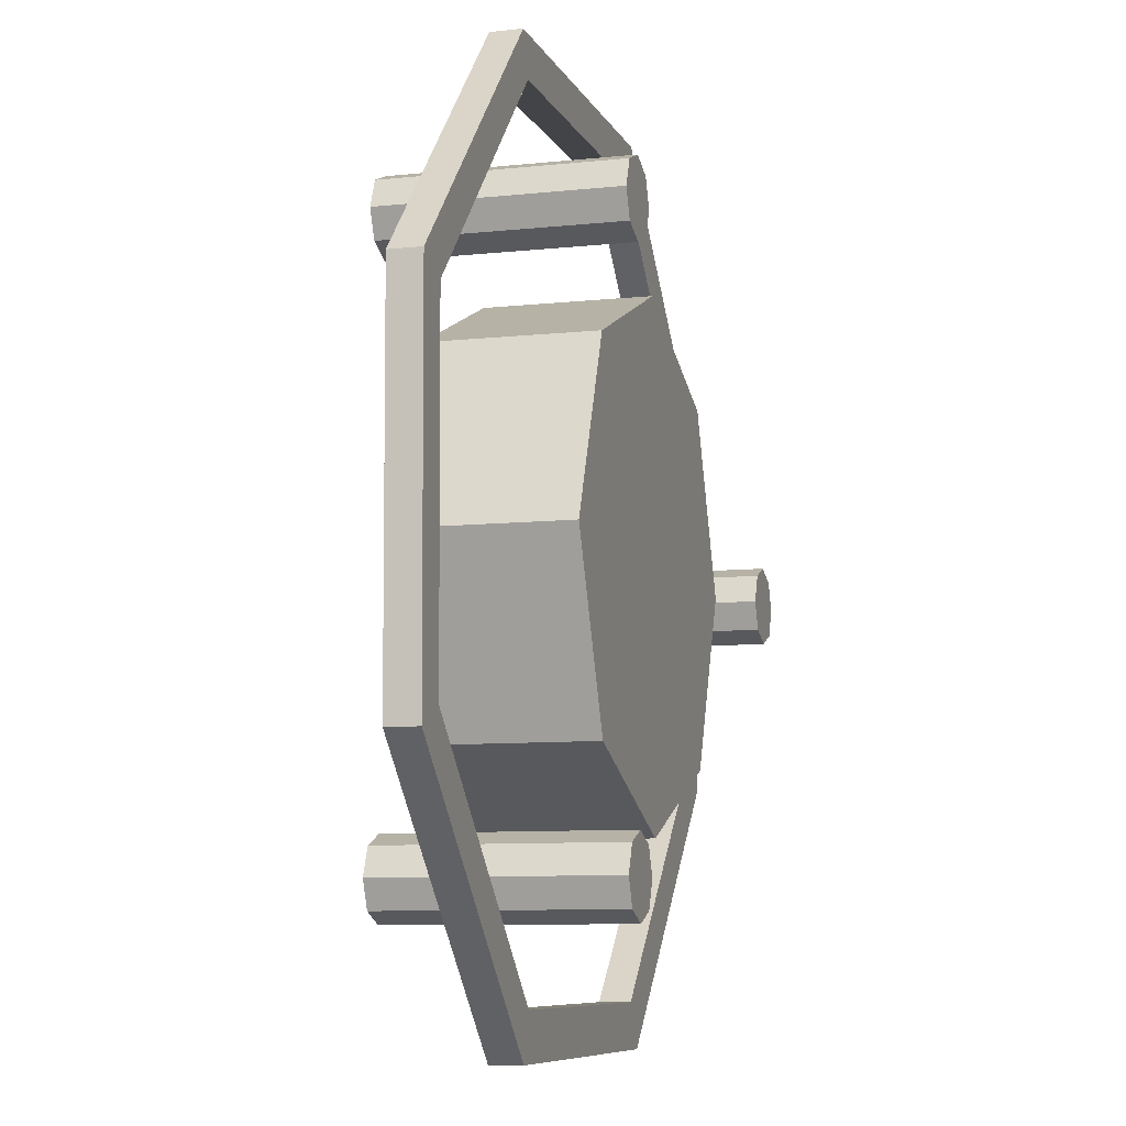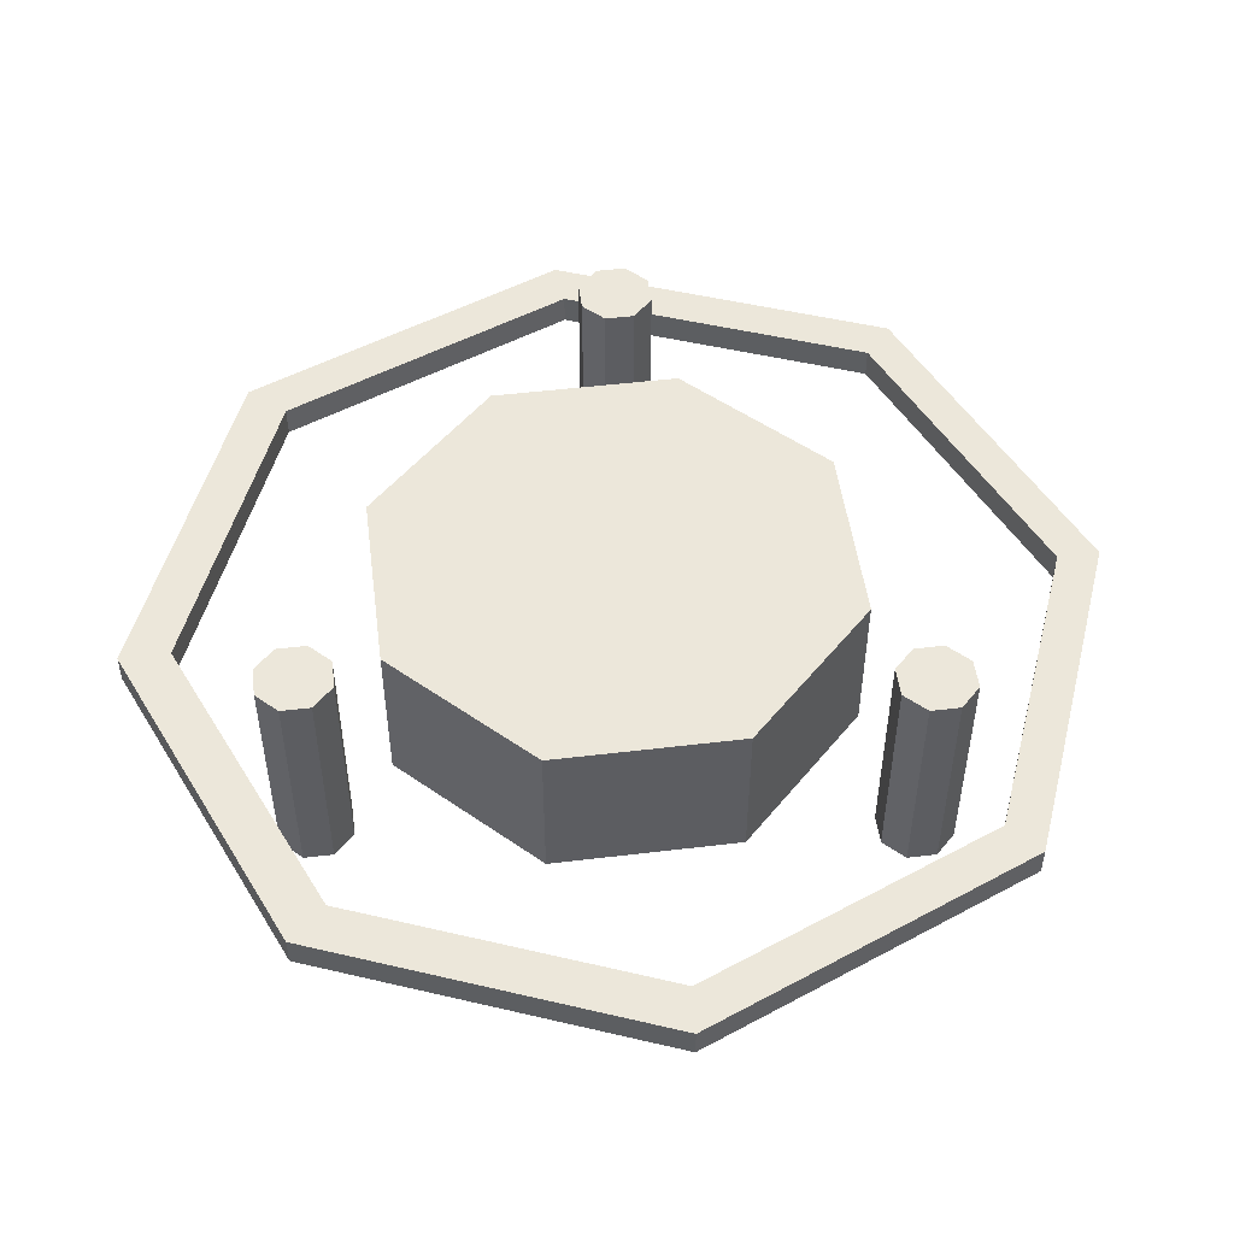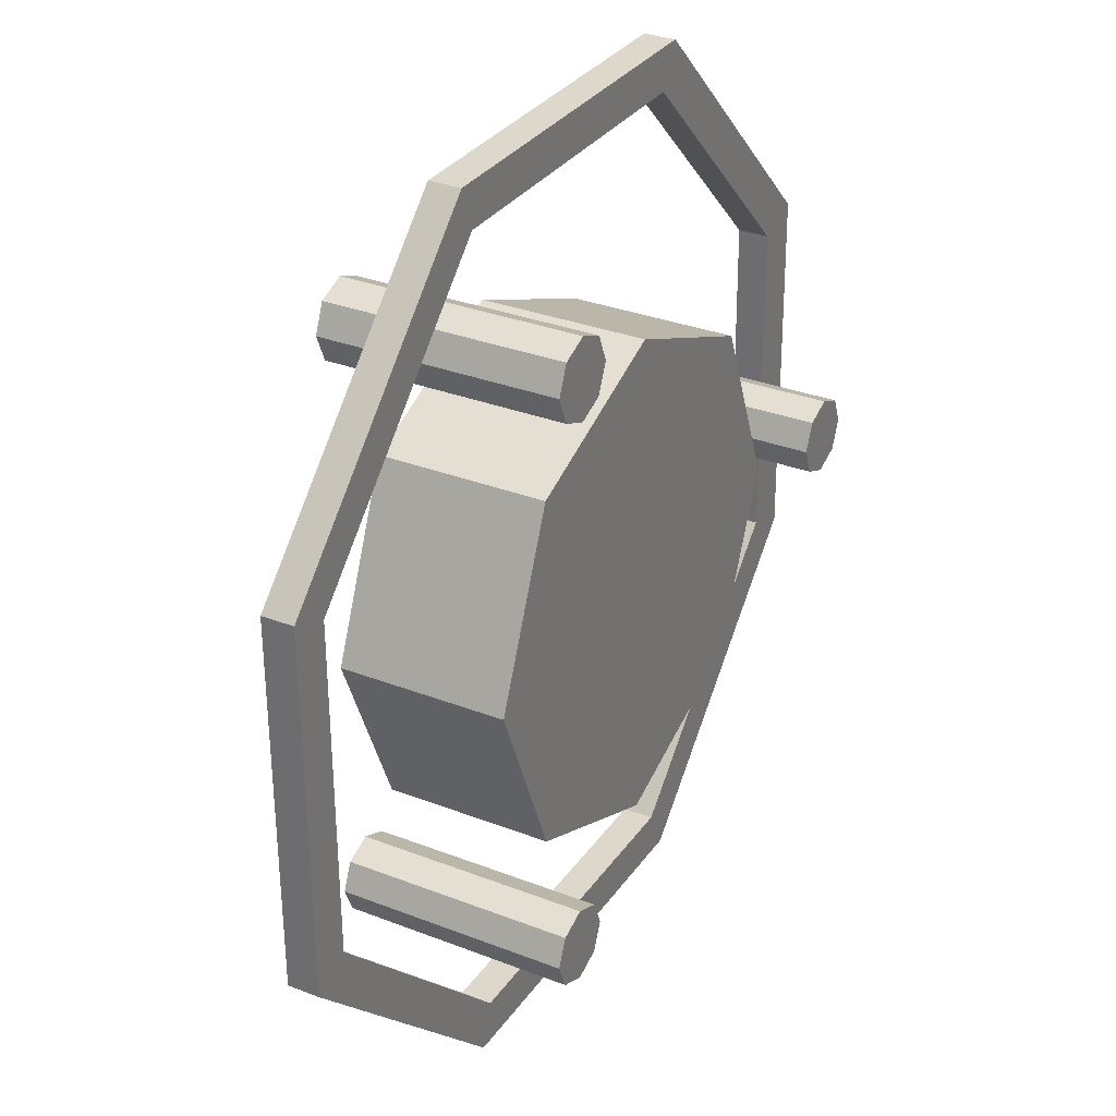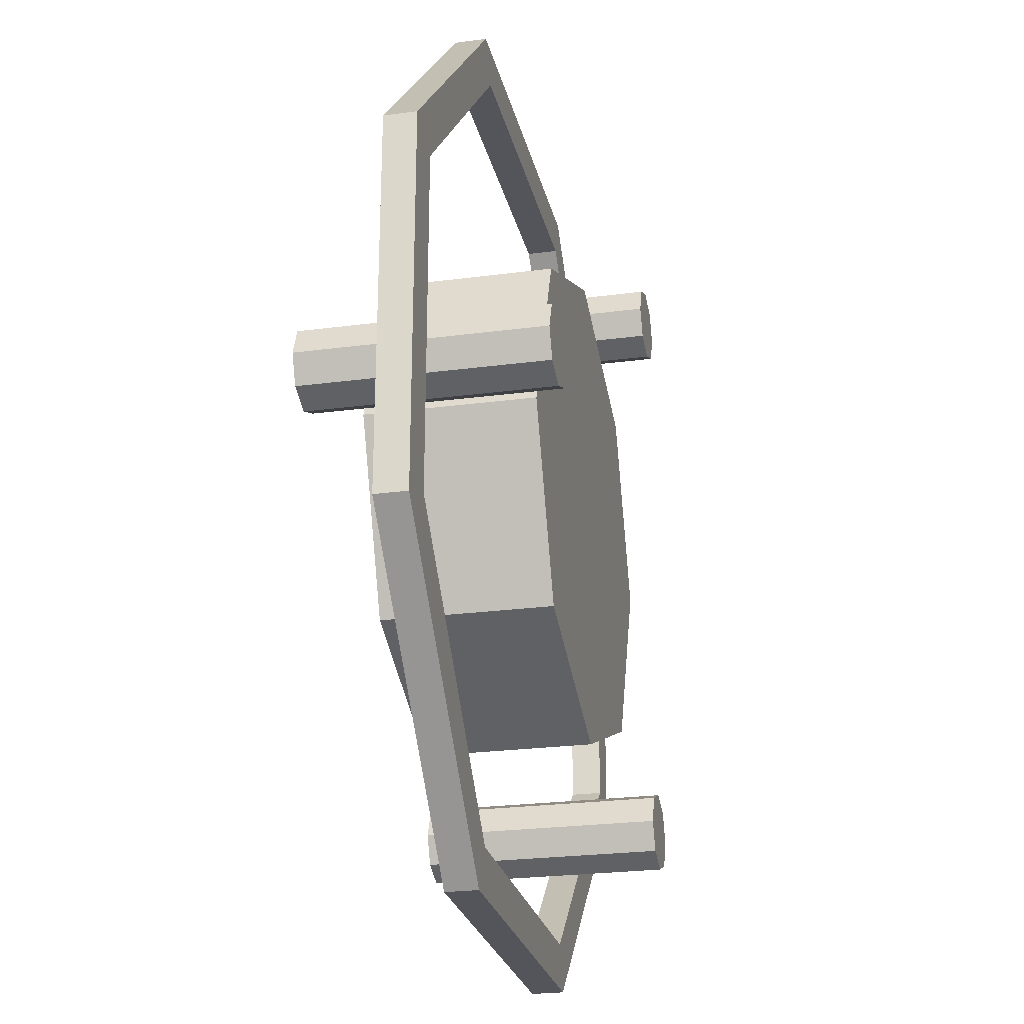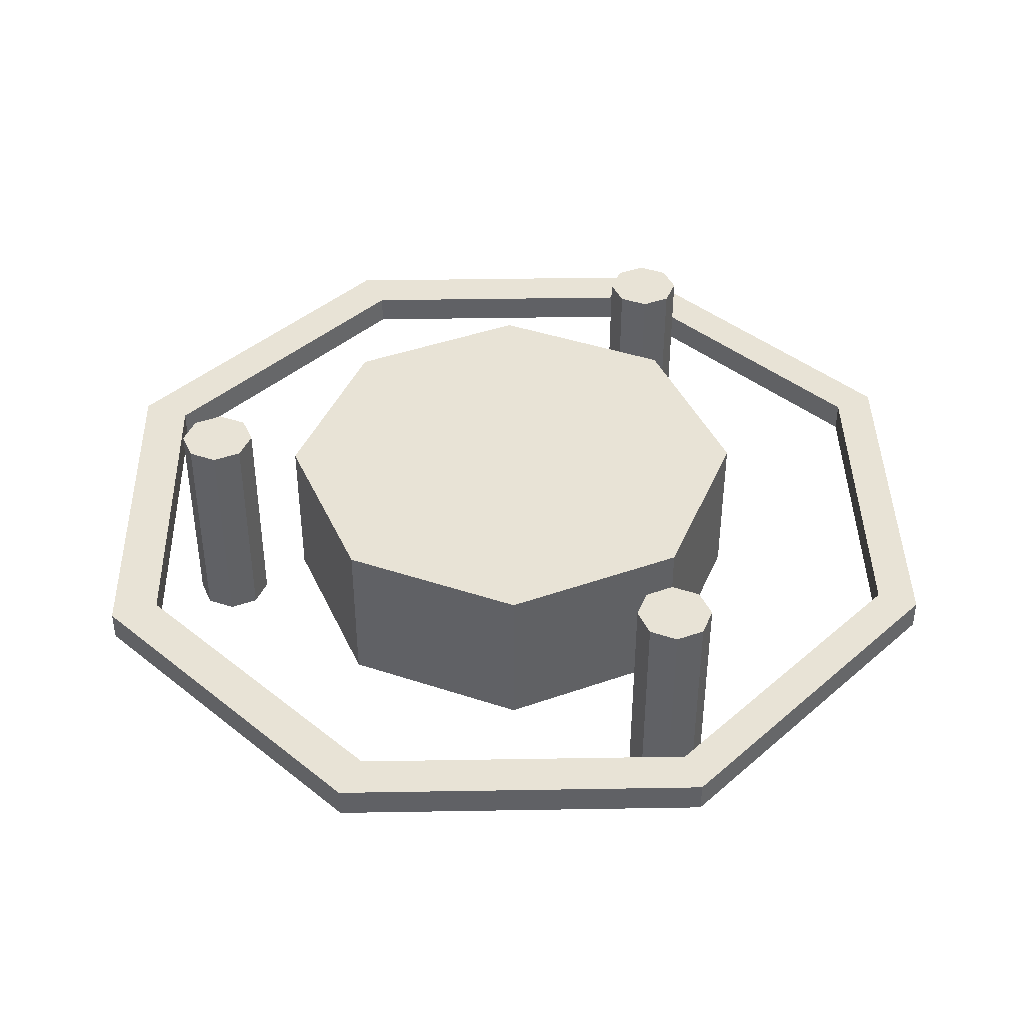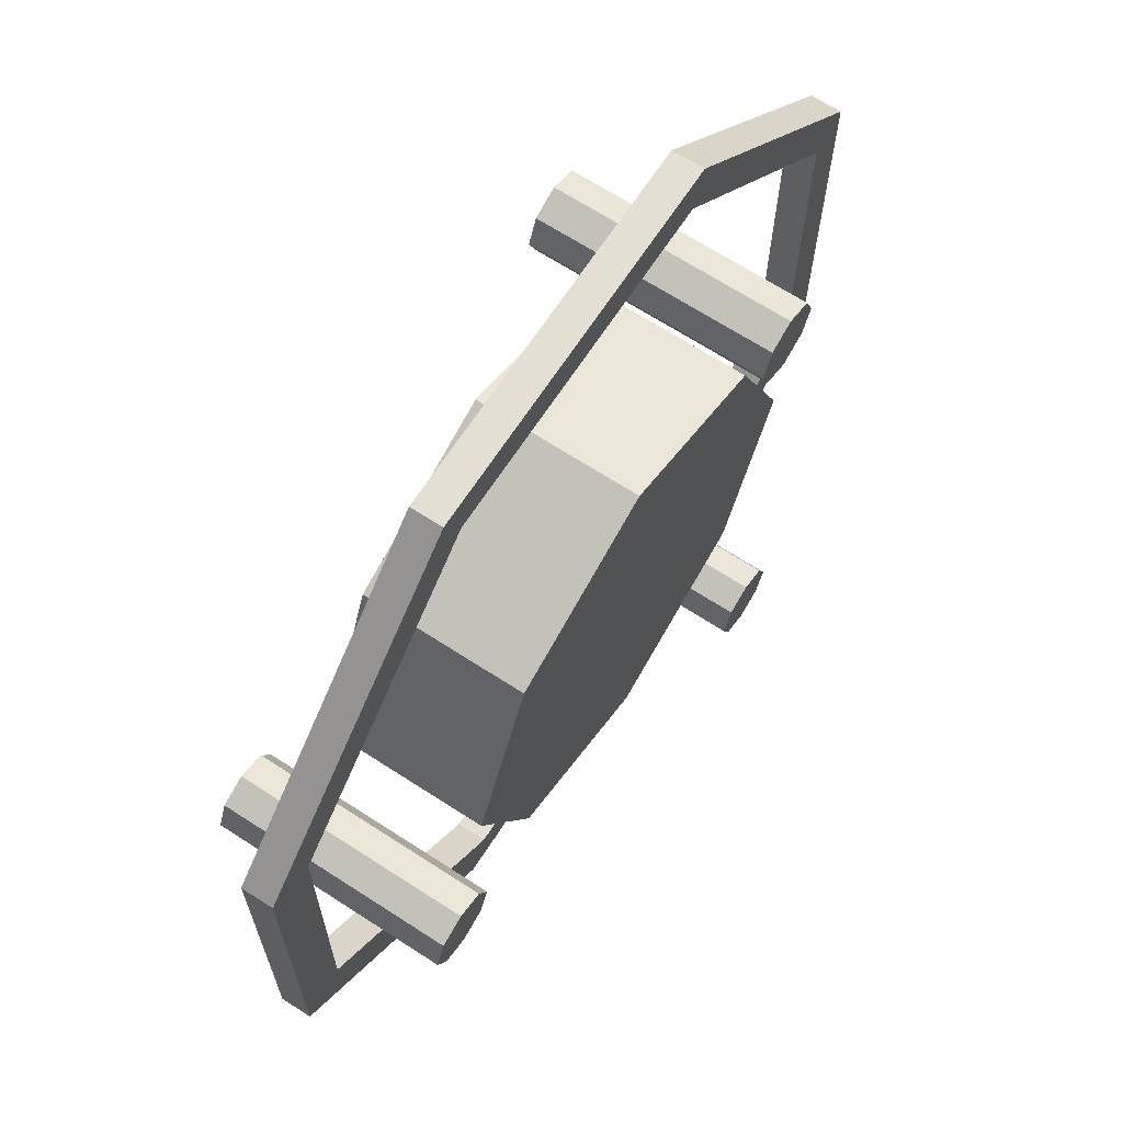
<metadata>
{"format":"obj","ext":"obj","renderer":"f3d","projection":"perspective","resolution":1024,"background":"white","views":[{"elev":-8.6,"azim":106.2,"up":"+Z"},{"elev":50.3,"azim":-30.0,"up":"+Y"},{"elev":31.1,"azim":119.1,"up":"+Z"},{"elev":-24.4,"azim":-77.6,"up":"+Z"},{"elev":41.7,"azim":-0.6,"up":"+Y"},{"elev":67.5,"azim":-57.0,"up":"+Z"}]}
</metadata>
<code>
v 1.164 0.09929 -2.864
v 1.048 0.09929 -2.575
v 1.076 0.09929 -2.575
v 1.105 0.09929 2.593
v 1.219 0.09929 2.861
v 1.126 0.09929 2.593
v 2.59 -0.1007 -1.09
v 2.857 -0.1007 -1.204
v 2.604 -0.1007 -1.076
v 2.625 0.09929 1.065
v 2.88 0.09929 1.168
v 1.126 -0.1007 2.593
v 1.219 -0.1007 2.861
v 1.105 -0.1007 2.593
v -1.015 -0.1007 2.613
v -1.152 -0.1007 2.884
v -1.035 -0.1007 2.593
v -2.543 -0.1007 1.114
v -2.845 -0.1007 1.223
v -2.543 -0.1007 1.094
v -1.035 0.09929 2.593
v -1.152 0.09929 2.884
v -1.015 0.09929 2.613
v -2.563 -0.1007 -1.026
v -2.868 -0.1007 -1.149
v -2.543 0.09929 1.094
v -2.845 0.09929 1.223
v -2.543 0.09929 1.114
v 2.88 -0.1007 1.168
v 2.625 -0.1007 1.065
v -1.207 0.09929 -2.842
v -1.079 0.09929 -2.54
v -1.064 0.09929 -2.554
v 1.076 -0.1007 -2.575
v 1.048 -0.1007 -2.575
v 1.164 -0.1007 -2.864
v -1.207 -0.1007 -2.842
v -1.064 -0.1007 -2.554
v -1.079 -0.1007 -2.54
v 2.59 0.09929 -1.09
v 2.604 0.09929 -1.076
v 2.857 0.09929 -1.204
v -2.563 0.09929 -1.026
v -2.868 0.09929 -1.149
f 1 2 3
f 4 5 6
f 7 8 9
f 12 13 14
f 15 16 17
f 18 19 20
f 21 22 23
f 26 27 28
f 31 32 33
f 34 35 36
f 37 38 39
f 40 41 42
f 36 1 42 8
f 8 42 11 29
f 29 11 5 13
f 13 5 22 16
f 16 22 27 19
f 19 27 44 25
f 25 44 31 37
f 1 36 37 31
f 42 1 3 40
f 2 1 31 33
f 12 14 4 6
f 29 30 9 8
f 15 17 21 23
f 37 39 24 25
f 18 20 26 28
f 10 30 12
f 38 33 32 39
f 7 34 36 8
f 7 40 3 34
f 42 41 10 11
f 12 30 29 13
f 12 6 10
f 11 10 6 5
f 15 14 13 16
f 4 23 22 5
f 15 23 4 14
f 18 17 16 19
f 21 28 27 22
f 18 28 21 17
f 24 20 19 25
f 26 43 44 27
f 24 43 26 20
f 44 43 32 31
f 36 35 38 37
f 35 34 3 2
f 38 35 2 33
f 7 9 41 40
f 30 10 41 9
f 39 32 43 24
v 1.133 -0.5202 -1.145
v 1.601 -0.5202 -0.01324
v 1.133 -0.5202 1.118
v 0.001211 -0.5202 1.587
v -1.13 -0.5202 1.118
v -1.599 -0.5202 -0.01324
v -1.13 -0.5202 -1.145
v 0.00121 -0.5202 -1.613
v 1.133 0.5298 -1.145
v 1.601 0.5299 -0.01324
v 1.133 0.5299 1.118
v 0.001211 0.5299 1.587
v -1.13 0.5299 1.118
v -1.599 0.5299 -0.01324
v -1.13 0.5298 -1.145
v 0.001213 0.5298 -1.613
v 0.001211 -0.5202 -0.01324
v 0.001211 0.5299 -0.01324
f 61 45 46
f 62 54 53
f 61 46 47
f 62 55 54
f 61 47 48
f 62 56 55
f 61 48 49
f 62 57 56
f 61 49 50
f 62 58 57
f 61 50 51
f 62 59 58
f 61 51 52
f 62 60 59
f 52 45 61
f 62 53 60
f 45 53 54 46
f 46 54 55 47
f 47 55 56 48
f 48 56 57 49
f 49 57 58 50
f 50 58 59 51
f 51 59 60 52
f 53 45 52 60
v 1.252 0.7219 2.046
v 1.326 0.7219 1.869
v 1.252 0.7219 1.692
v 1.076 0.7219 1.619
v 0.8988 0.7219 1.692
v 0.8256 0.7219 1.869
v 0.8988 0.7219 2.046
v 1.076 0.7219 2.119
v 1.252 -0.7639 2.046
v 1.326 -0.7639 1.869
v 1.252 -0.7639 1.692
v 1.076 -0.7639 1.619
v 0.8988 -0.7639 1.692
v 0.8256 -0.7639 1.869
v 0.8988 -0.7639 2.046
v 1.076 -0.7639 2.119
v 1.076 0.7219 1.869
v 1.076 -0.7639 1.869
f 79 63 64
f 80 72 71
f 79 64 65
f 80 73 72
f 79 65 66
f 80 74 73
f 79 66 67
f 80 75 74
f 79 67 68
f 80 76 75
f 79 68 69
f 80 77 76
f 79 69 70
f 80 78 77
f 70 63 79
f 80 71 78
f 63 71 72 64
f 64 72 73 65
f 65 73 74 66
f 66 74 75 67
f 67 75 76 68
f 68 76 77 69
f 69 77 78 70
f 71 63 70 78
v 1.252 0.7219 -1.693
v 1.326 0.7219 -1.87
v 1.252 0.7219 -2.047
v 1.076 0.7219 -2.12
v 0.8988 0.7219 -2.047
v 0.8256 0.7219 -1.87
v 0.8988 0.7219 -1.693
v 1.076 0.7219 -1.62
v 1.252 -0.7639 -1.693
v 1.326 -0.7639 -1.87
v 1.252 -0.7639 -2.047
v 1.076 -0.7639 -2.12
v 0.8988 -0.7639 -2.047
v 0.8256 -0.7639 -1.87
v 0.8988 -0.7639 -1.693
v 1.076 -0.7639 -1.62
v 1.076 0.7219 -1.87
v 1.076 -0.7639 -1.87
f 97 81 82
f 98 90 89
f 97 82 83
f 98 91 90
f 97 83 84
f 98 92 91
f 97 84 85
f 98 93 92
f 97 85 86
f 98 94 93
f 97 86 87
f 98 95 94
f 97 87 88
f 98 96 95
f 88 81 97
f 98 89 96
f 81 89 90 82
f 82 90 91 83
f 83 91 92 84
f 84 92 93 85
f 85 93 94 86
f 86 94 95 87
f 87 95 96 88
f 89 81 88 96
v -1.979 0.7219 0.1815
v -1.906 0.7219 0.004728
v -1.979 0.7219 -0.172
v -2.156 0.7219 -0.2453
v -2.332 0.7219 -0.172
v -2.406 0.7219 0.004728
v -2.332 0.7219 0.1815
v -2.156 0.7219 0.2547
v -1.979 -0.7639 0.1815
v -1.906 -0.7639 0.004729
v -1.979 -0.7639 -0.172
v -2.156 -0.7639 -0.2453
v -2.332 -0.7639 -0.172
v -2.406 -0.7639 0.004729
v -2.332 -0.7639 0.1815
v -2.156 -0.7639 0.2547
v -2.156 0.7219 0.004728
v -2.156 -0.7639 0.004729
f 115 99 100
f 116 108 107
f 115 100 101
f 116 109 108
f 115 101 102
f 116 110 109
f 115 102 103
f 116 111 110
f 115 103 104
f 116 112 111
f 115 104 105
f 116 113 112
f 115 105 106
f 116 114 113
f 106 99 115
f 116 107 114
f 99 107 108 100
f 100 108 109 101
f 101 109 110 102
f 102 110 111 103
f 103 111 112 104
f 104 112 113 105
f 105 113 114 106
f 107 99 106 114

</code>
